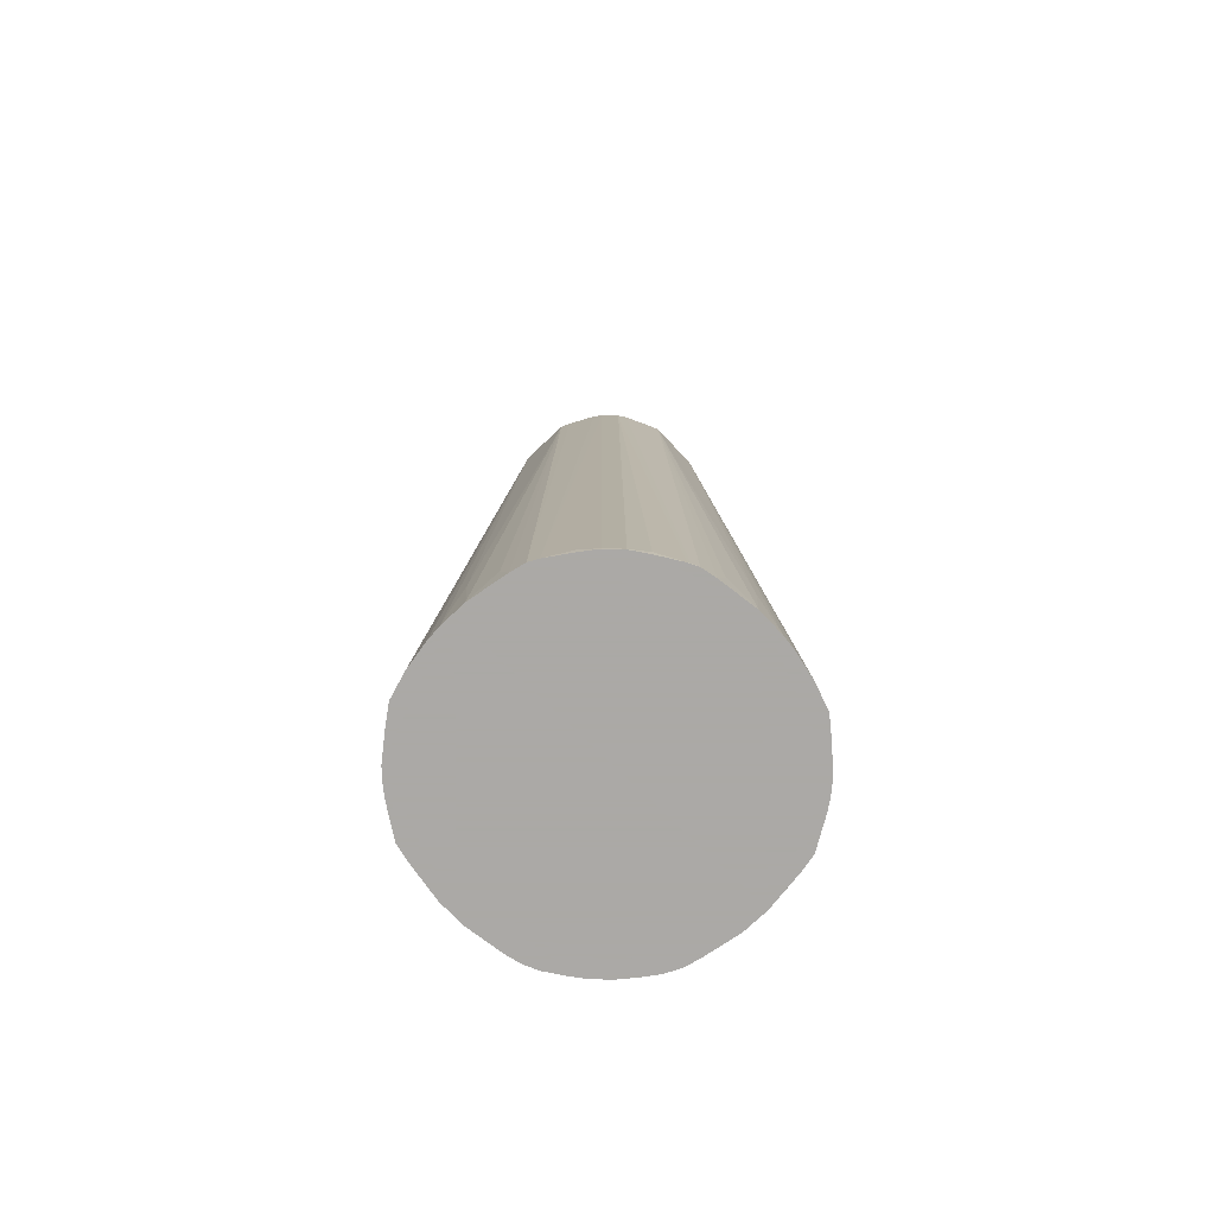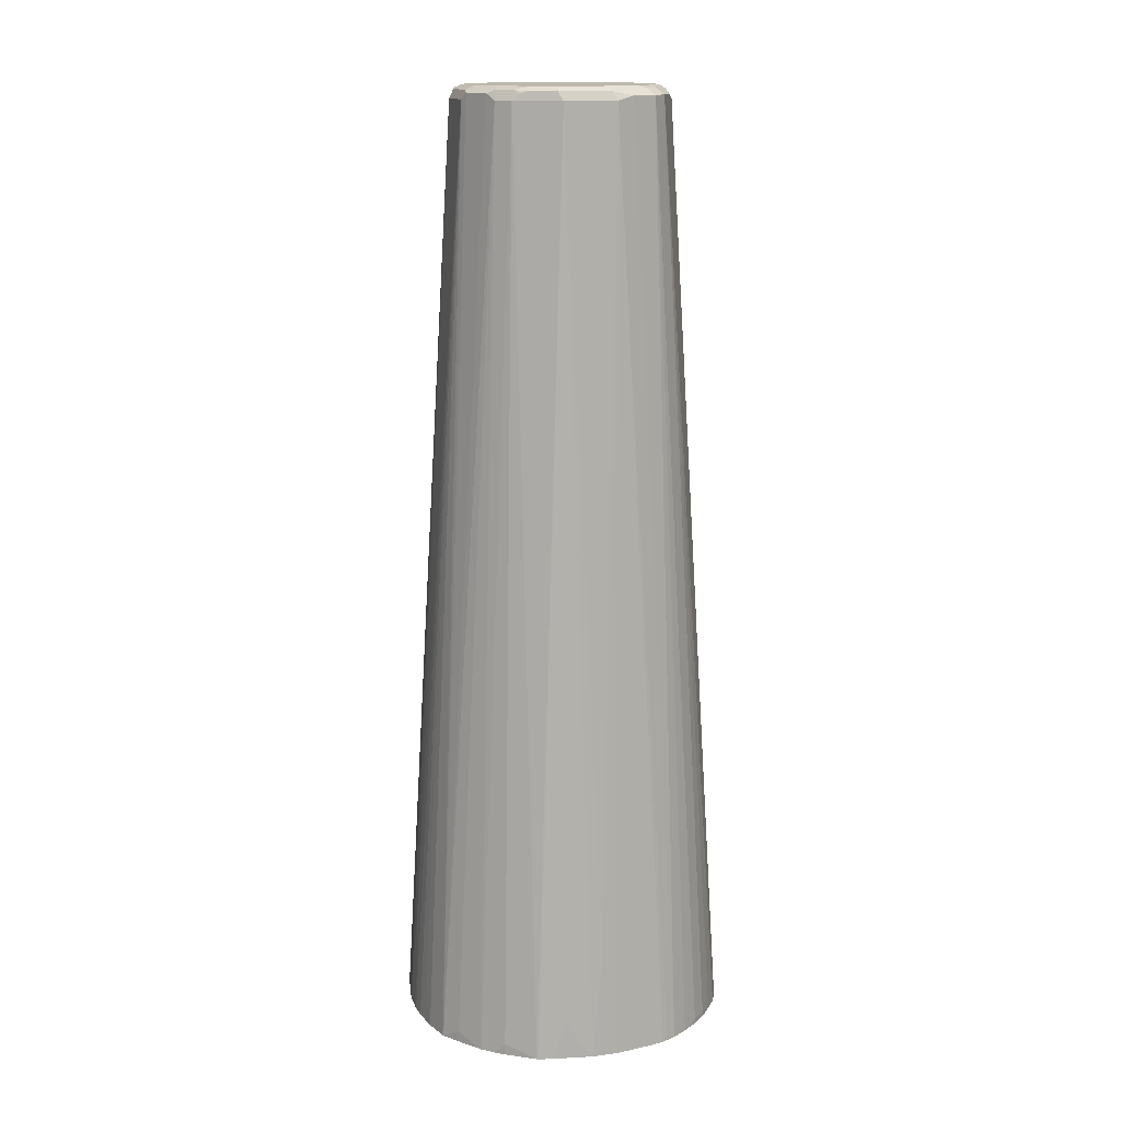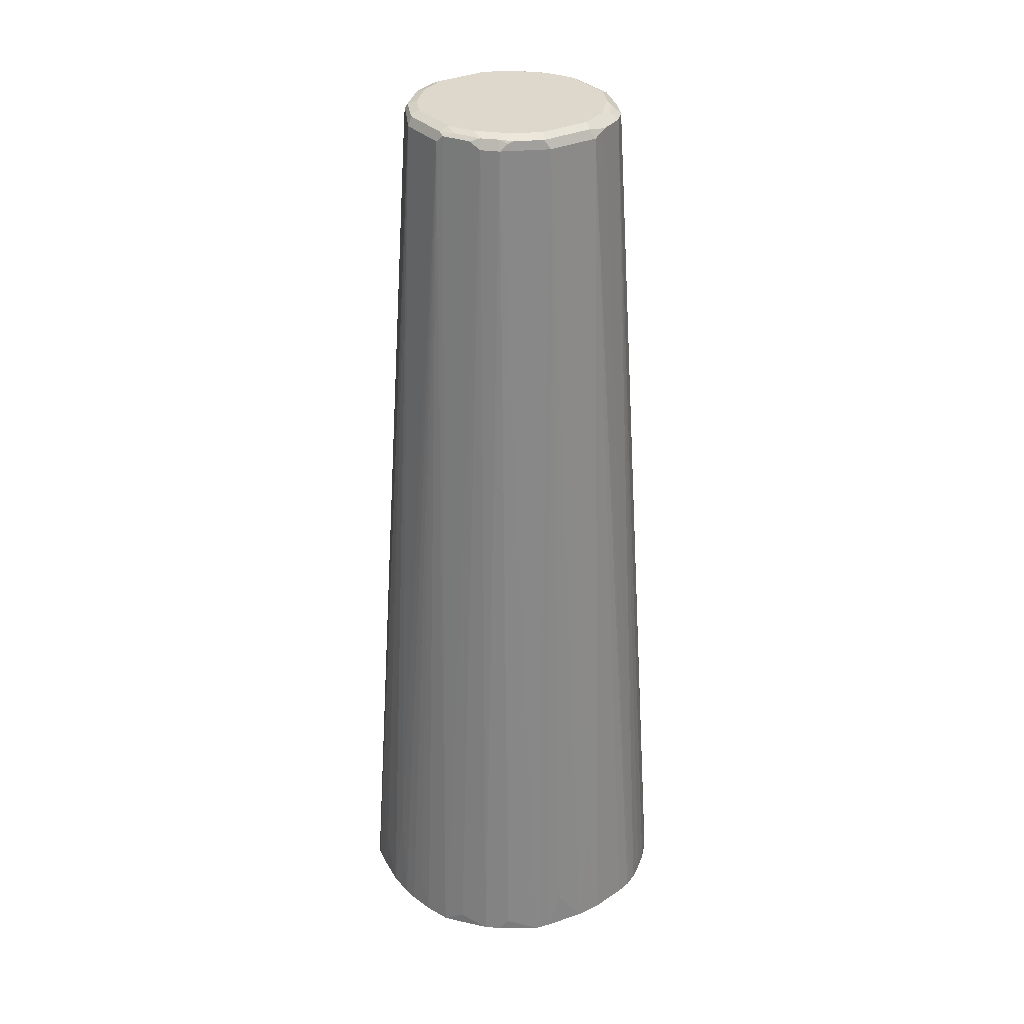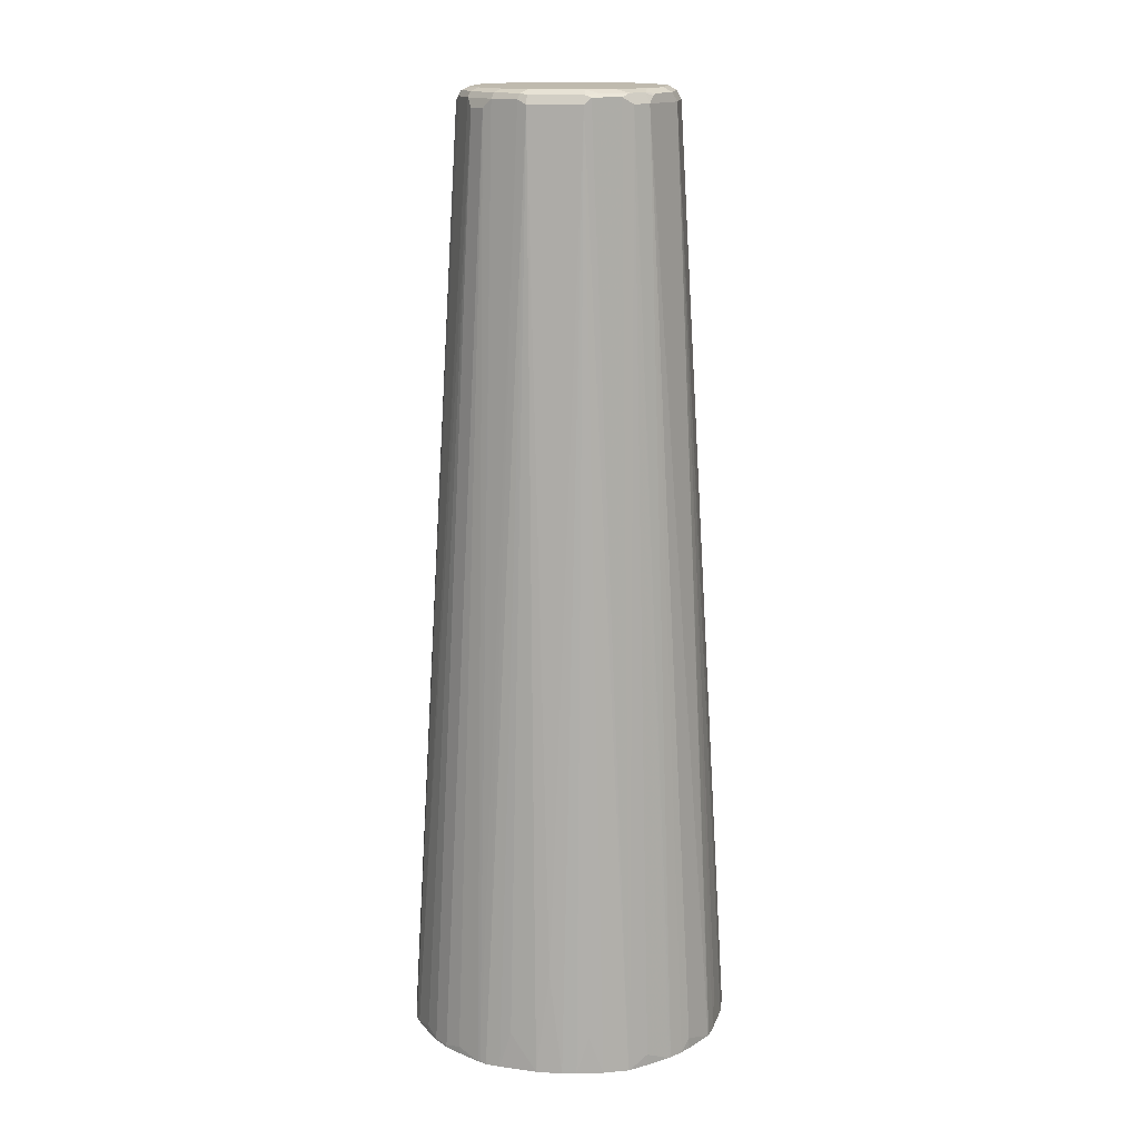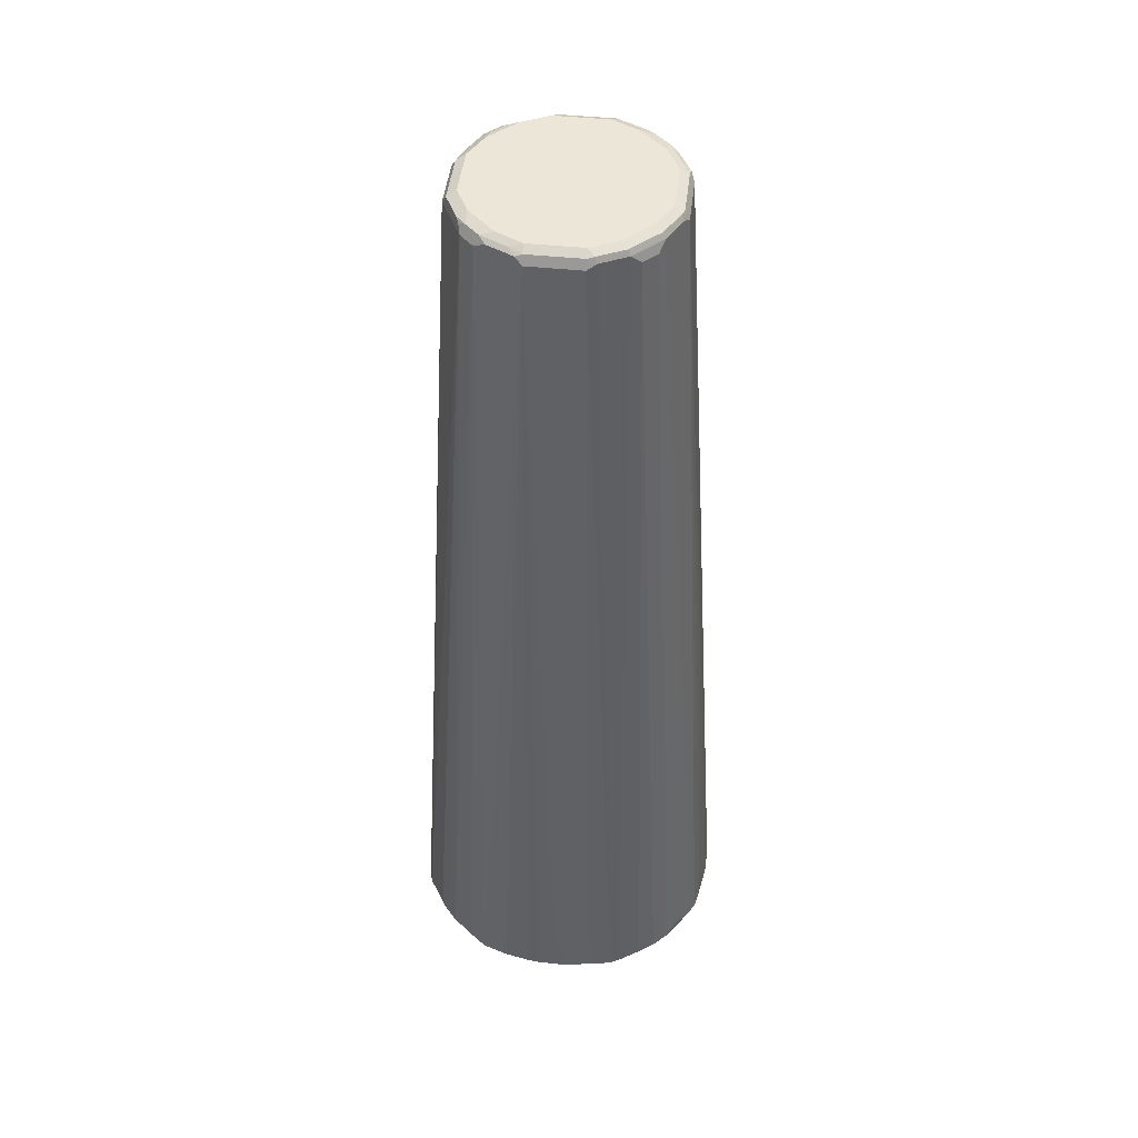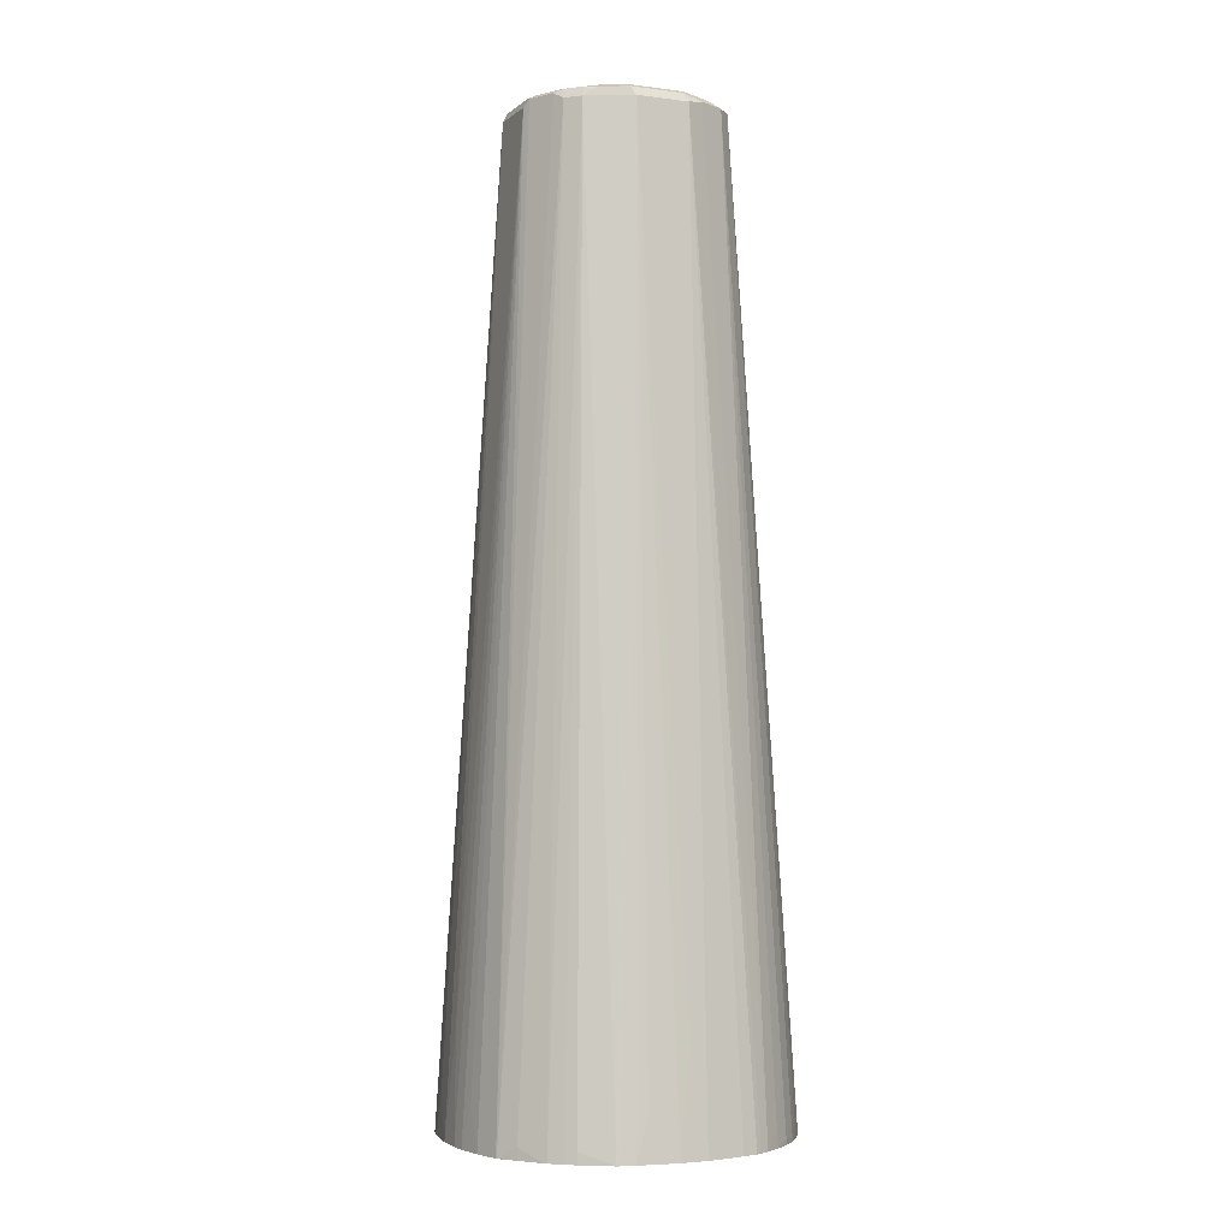
<metadata>
{"format":"obj","ext":"obj","renderer":"f3d","projection":"perspective","resolution":1024,"background":"white","views":[{"elev":-75.5,"azim":-46.6,"up":"+Y"},{"elev":14.7,"azim":74.4,"up":"+Y"},{"elev":31.4,"azim":56.1,"up":"+Y"},{"elev":15.6,"azim":7.2,"up":"+Y"},{"elev":46.5,"azim":-83.3,"up":"+Y"},{"elev":-3.4,"azim":66.1,"up":"+Y"}]}
</metadata>
<code>
v -0.06432 0.9242 -0.05415
v -0.05204 0.9319 -0.06093
v -0.05415 0.9242 -0.06432
v -0.04823 0.9293 -0.06602
v -0.02031 0.9242 -0.08125
v -0.02369 0.931 -0.07786
v -0.044 0.931 -0.0677
v -0.04062 0.9344 -0.06093
v -0.0622 0.9319 -0.05077
v -0.06093 0.9344 -0.04062
v -0.07108 0.9344 -0.02031
v -0.07235 0.9319 -0.03046
v -0.07786 0.931 -0.02031
v -0.0787 0.9293 -0.02538
v -0.06854 0.9293 -0.0457
v -0.1147 0.1941 -0.06171
v -0.1151 0.1941 -0.06094
v -0.08125 0.9242 -0.02031
v -0.1213 0.1941 -0.04177
v -0.1253 0.1941 -0.02145
v -0.1264 0.1941 -0.01017
v -0.1219 0.2742 2.39e-06
v -0.1264 0.1941 -0.0003574
v -0.09063 0.1941 -0.09178
v -0.1049 0.1941 -0.07448
v -0.1049 0.2031 -0.07448
v -0.0816 0.1941 -0.09968
v -0.07448 0.1941 -0.1049
v -0.07448 0.2031 -0.1049
v -0.05233 0.1941 -0.1188
v -0.0509 0.1941 -0.1193
v -0.03947 0.1941 -0.1219
v -0.009007 0.1941 -0.1264
v 0 0.2742 -0.1219
v 0.01128 0.1941 -0.1264
v 0.02031 0.9242 -0.08125
v 0.01691 0.931 -0.07786
v 0.02031 0.9344 -0.07108
v -0.02031 0.9344 -0.07108
v 0.06093 0.9344 -0.04062
v 0.04062 0.9344 -0.06093
v 0.03384 0.9276 -0.07448
v 0.05415 0.9276 -0.06432
v 0.0629 0.1941 -0.1137
v 0.05585 0.1981 -0.1168
v 0.05191 0.1941 -0.1188
v 0.07492 0.1941 -0.1054
v 0.07448 0.2066 -0.1049
v 0.08633 0.1981 -0.09649
v 0.06432 0.9276 -0.05415
v 0.04909 0.9327 -0.05923
v 0.05923 0.9327 -0.04909
v 0.07448 0.9276 -0.03384
v 0.1137 0.1941 -0.06292
v 0.1168 0.1981 -0.05587
v 0.1188 0.1941 -0.05192
v 0.08125 0.9242 -0.02031
v 0.07786 0.931 -0.01691
v 0.08125 0.9242 0.02031
v 0.07786 0.931 0.02369
v 0.06602 0.9293 0.04823
v 0.06432 0.9242 0.05415
v 0.06093 0.9319 0.05204
v 0.0677 0.931 0.044
v 0.06093 0.9344 0.04062
v 0.04062 0.9344 0.06093
v 0.07108 0.9344 0.02031
v 0.07108 0.9344 -0.02031
v 0.02031 0.9344 0.07108
v 0.05077 0.9319 0.0622
v 0.05415 0.9242 0.06432
v 0.0457 0.9293 0.06854
v 0.02538 0.9293 0.0787
v 0.06092 0.1941 0.1151
v 0.06169 0.1941 0.1147
v 0.04174 0.1941 0.1213
v 0.02031 0.9242 0.08125
v 0.02031 0.931 0.07786
v -0.02031 0.931 0.07786
v 0.03046 0.9319 0.07235
v -0.02031 0.9344 0.07108
v -0.02538 0.9319 0.07616
v -0.0457 0.9319 0.06602
v -0.04062 0.9344 0.06093
v -0.06093 0.9344 0.04062
v -0.07108 0.9344 0.02031
v -0.06602 0.9319 0.0457
v -0.04739 0.9276 0.0677
v -0.02708 0.9276 0.07786
v -0.02031 0.9242 0.08125
v 0 0.2742 0.1219
v 0.01014 0.1941 0.1264
v 0.02143 0.1941 0.1253
v -0.01014 0.1941 0.1264
v -0.03046 0.2235 0.1219
v -0.03947 0.1941 0.1219
v -0.05077 0.1941 0.1194
v -0.05585 0.1955 0.1168
v -0.05773 0.1941 0.1159
v -0.07448 0.1941 0.105
v -0.07448 0.1998 0.105
v -0.05415 0.9209 0.06432
v -0.06432 0.9209 0.05415
v -0.0677 0.9276 0.04739
v -0.1158 0.1941 0.05773
v -0.1194 0.1941 0.0508
v -0.07786 0.9276 0.02708
v -0.08125 0.9242 0.02031
v -0.07786 0.931 0.02031
v -0.07616 0.9319 0.02538
v -0.1264 0.1941 0.01016
v -0.1219 0.2235 0.03047
v -0.1219 0.1941 0.03949
v -0.09647 0.1941 0.08633
v -0.1049 0.1941 0.07448
v -0.1049 0.1998 0.07448
v -0.09647 0.1955 0.08633
v -0.08633 0.1955 0.09648
v -0.08633 0.1941 0.09648
v 0.1264 0.1941 0.009022
v 0.09026 0.1941 0.09197
v 0.03046 0.2235 0.1219
v 0.07448 0.1941 0.105
v 0.07448 0.2031 0.105
v 0.09177 0.1941 0.09065
v 0.09969 0.1941 0.08161
v 0.1049 0.2031 0.07448
v 0.1049 0.1941 0.07448
v 0.1188 0.1941 0.05235
v 0.1219 0.1941 0.03949
v 0.1193 0.1941 0.05092
v 0.1219 0.2235 0.03047
v 0.1219 0.2742 2.39e-06
v 0.1264 0.1941 -0.0113
v 0.1216 0.1941 -0.0404
v 0.09647 0.1941 -0.08632
v 0.1054 0.1941 -0.07492
v 0.1049 0.2066 -0.07448
v 0.09647 0.1981 -0.08632
v 0.08633 0.1941 -0.09649
v 0.04038 0.1941 -0.1217
v 0.03046 0.2235 -0.1219
f 2 3 1
f 13 14 18
f 109 18 108
f 22 108 18
f 111 108 22
f 112 108 111
f 113 108 112
f 113 106 108
f 113 111 106
f 113 112 111
f 111 23 106
f 111 22 23
f 106 23 94
f 100 106 94
f 105 106 100
f 114 105 100
f 115 105 114
f 115 116 105
f 94 23 120
f 97 100 94
f 105 116 103
f 103 116 117
f 118 103 117
f 118 102 103
f 13 18 109
f 118 101 102
f 119 114 100
f 119 100 118
f 119 118 114
f 114 118 117
f 114 117 116
f 115 114 116
f 118 100 101
f 121 94 120
f 13 109 86
f 87 107 104
f 91 77 90
f 92 77 91
f 92 93 77
f 92 94 93
f 92 91 94
f 91 90 94
f 95 94 90
f 96 94 95
f 96 97 94
f 96 90 97
f 96 95 90
f 97 90 89
f 97 89 98
f 99 97 98
f 99 100 97
f 99 101 100
f 99 102 101
f 110 107 87
f 110 87 86
f 110 86 109
f 110 109 107
f 107 109 108
f 107 108 106
f 87 104 88
f 107 106 104
f 104 105 103
f 104 103 88
f 88 103 102
f 89 88 98
f 99 98 88
f 99 88 102
f 104 106 105
f 75 94 121
f 93 94 75
f 76 93 75
f 137 54 136
f 137 138 54
f 137 139 138
f 137 136 139
f 49 139 136
f 49 50 139
f 138 139 50
f 138 50 54
f 140 49 136
f 140 47 49
f 140 136 47
f 47 136 46
f 46 136 35
f 141 46 35
f 141 36 46
f 141 142 36
f 141 35 142
f 37 42 36
f 86 69 11
f 13 86 11
f 71 62 63
f 127 129 62
f 129 59 62
f 136 54 35
f 28 31 24
f 31 35 24
f 24 35 23
f 35 120 23
f 47 48 49
f 46 36 45
f 142 35 36
f 33 35 31
f 54 56 35
f 56 120 35
f 135 56 57
f 128 127 126
f 126 127 62
f 126 62 125
f 125 62 71
f 125 71 121
f 72 75 71
f 128 129 127
f 124 71 75
f 123 121 124
f 123 124 75
f 123 75 121
f 122 76 77
f 122 77 93
f 122 93 76
f 124 121 71
f 79 90 77
f 128 126 129
f 129 121 120
f 135 57 134
f 135 134 56
f 134 120 56
f 133 120 134
f 133 134 57
f 133 57 59
f 125 121 129
f 133 59 120
f 130 120 132
f 130 132 59
f 131 130 59
f 131 59 129
f 131 129 130
f 130 129 120
f 132 120 59
f 79 89 90
f 126 125 129
f 82 83 89
f 1 26 16
f 1 24 26
f 1 3 24
f 27 24 3
f 27 28 24
f 27 29 28
f 27 3 29
f 30 29 3
f 30 28 29
f 30 31 28
f 30 5 31
f 30 3 5
f 32 31 5
f 32 33 31
f 32 5 33
f 34 33 5
f 34 35 33
f 43 42 41
f 41 42 37
f 41 37 38
f 41 38 40
f 38 39 40
f 39 11 40
f 25 16 26
f 8 11 39
f 6 39 38
f 6 38 37
f 6 37 5
f 5 37 36
f 34 5 36
f 34 36 35
f 8 39 6
f 44 42 43
f 25 26 24
f 16 24 23
f 82 89 79
f 4 3 2
f 4 5 3
f 4 6 5
f 7 6 4
f 7 8 6
f 7 2 8
f 7 4 2
f 9 8 2
f 10 8 9
f 10 11 8
f 10 9 11
f 12 11 9
f 12 13 11
f 12 14 13
f 12 9 14
f 9 15 14
f 20 16 23
f 21 20 23
f 21 23 22
f 21 22 18
f 19 20 18
f 19 16 20
f 25 24 16
f 17 16 19
f 17 18 14
f 17 14 16
f 15 16 14
f 15 1 16
f 9 2 1
f 9 1 15
f 17 19 18
f 44 36 42
f 21 18 20
f 44 46 45
f 78 77 73
f 74 73 77
f 74 77 76
f 74 76 75
f 74 75 72
f 74 72 73
f 78 79 77
f 73 72 70
f 70 71 63
f 70 63 66
f 70 66 69
f 69 66 11
f 11 66 40
f 67 40 66
f 70 72 71
f 58 53 40
f 78 69 79
f 73 70 80
f 83 88 89
f 44 45 36
f 83 87 88
f 85 87 83
f 85 86 87
f 85 69 86
f 78 80 69
f 81 69 85
f 84 85 83
f 84 83 81
f 81 83 82
f 81 82 79
f 81 79 69
f 70 69 80
f 84 81 85
f 68 58 40
f 78 73 80
f 68 67 58
f 55 54 53
f 53 54 50
f 53 50 40
f 52 40 50
f 52 50 51
f 44 47 46
f 55 56 54
f 41 40 51
f 43 51 50
f 43 50 49
f 43 49 48
f 44 43 48
f 68 40 67
f 44 48 47
f 43 41 51
f 55 57 56
f 52 51 40
f 55 53 57
f 60 67 65
f 65 67 66
f 65 66 63
f 64 65 63
f 64 60 65
f 61 60 64
f 61 64 63
f 60 58 67
f 61 62 59
f 61 59 60
f 60 59 58
f 58 59 57
f 58 57 53
f 61 63 62

</code>
